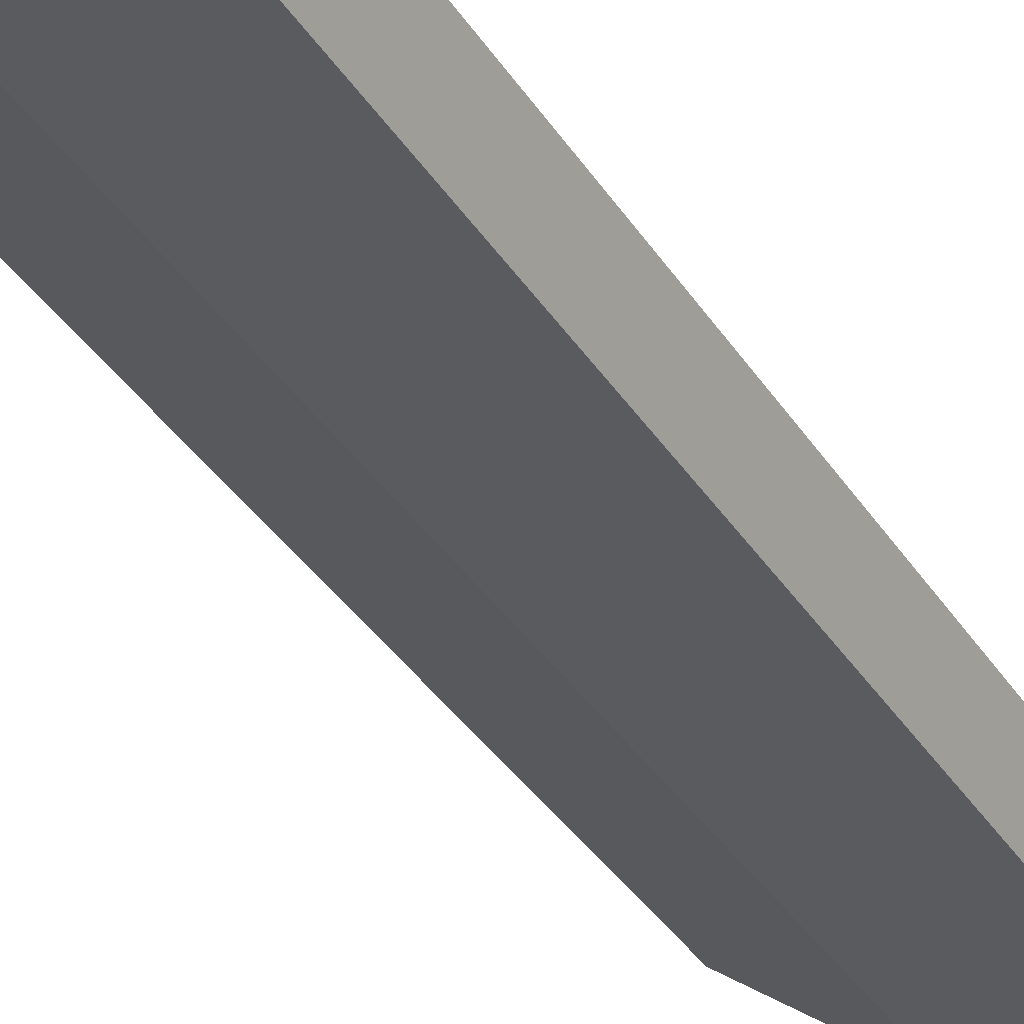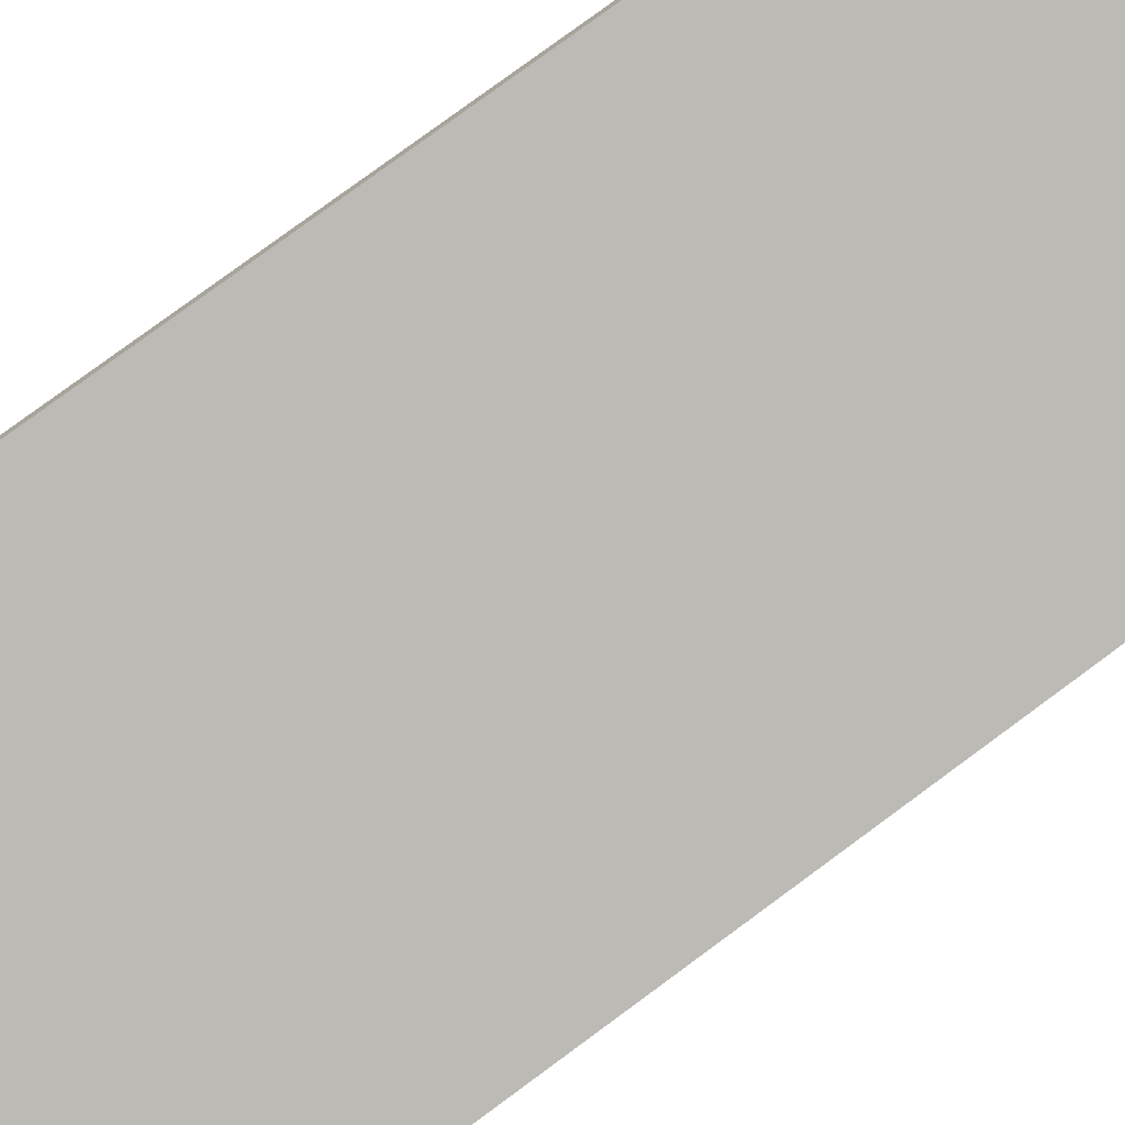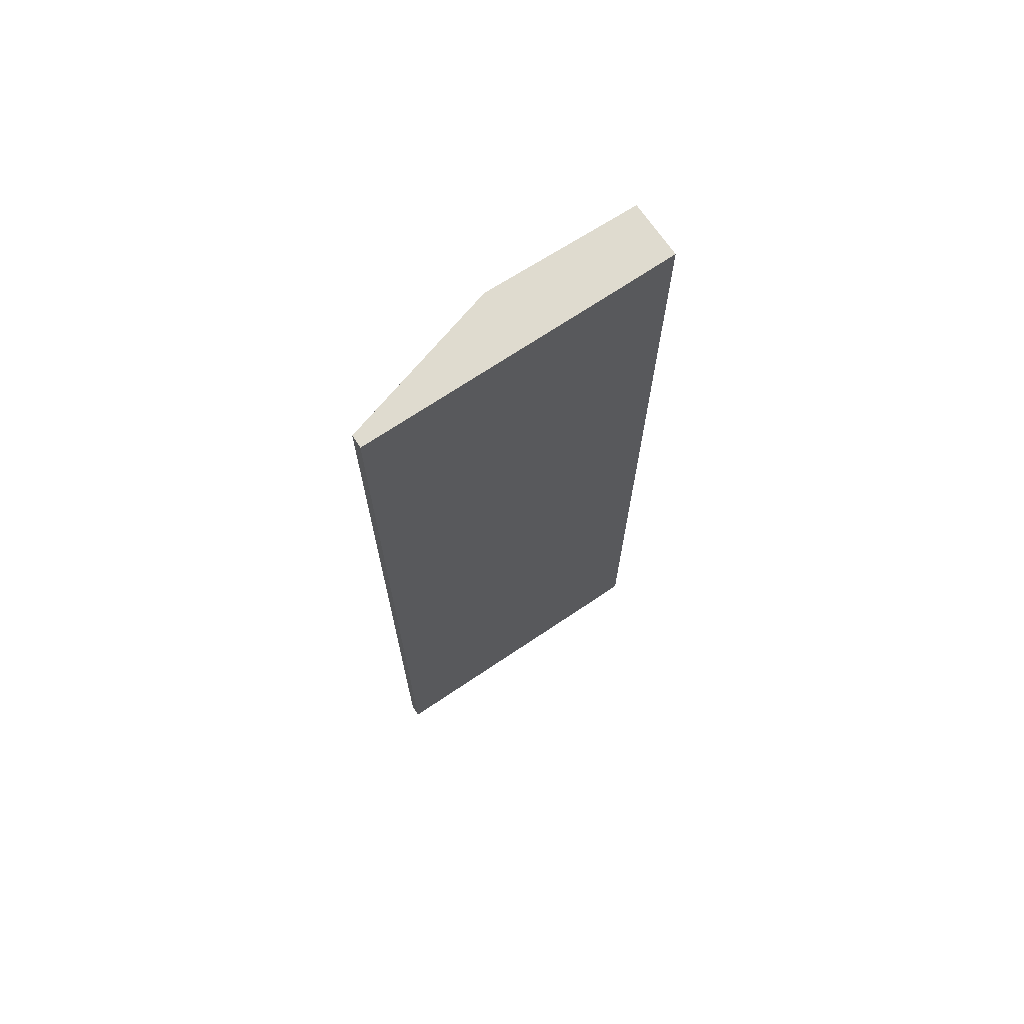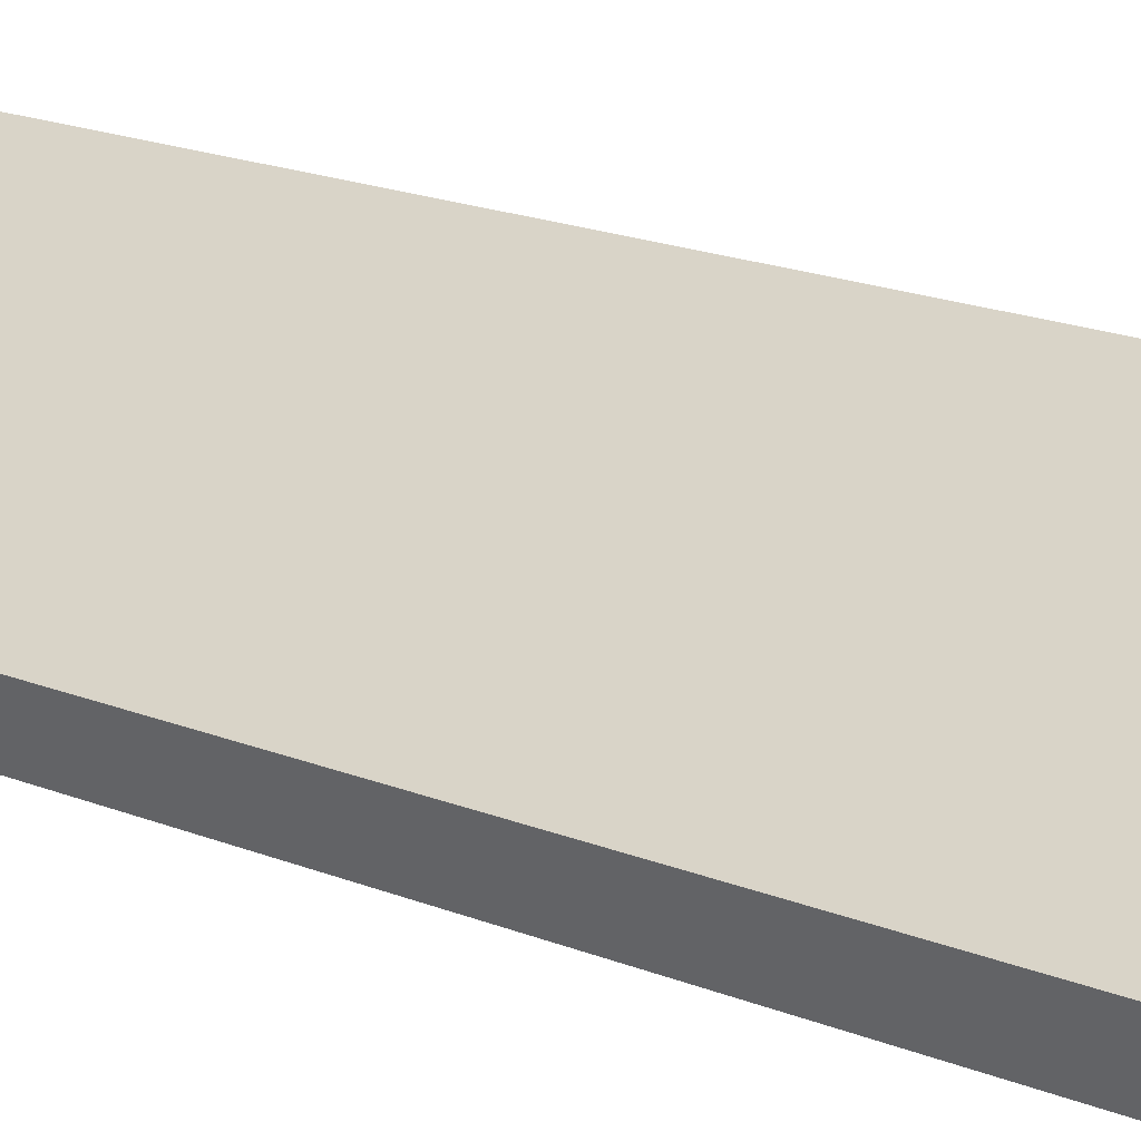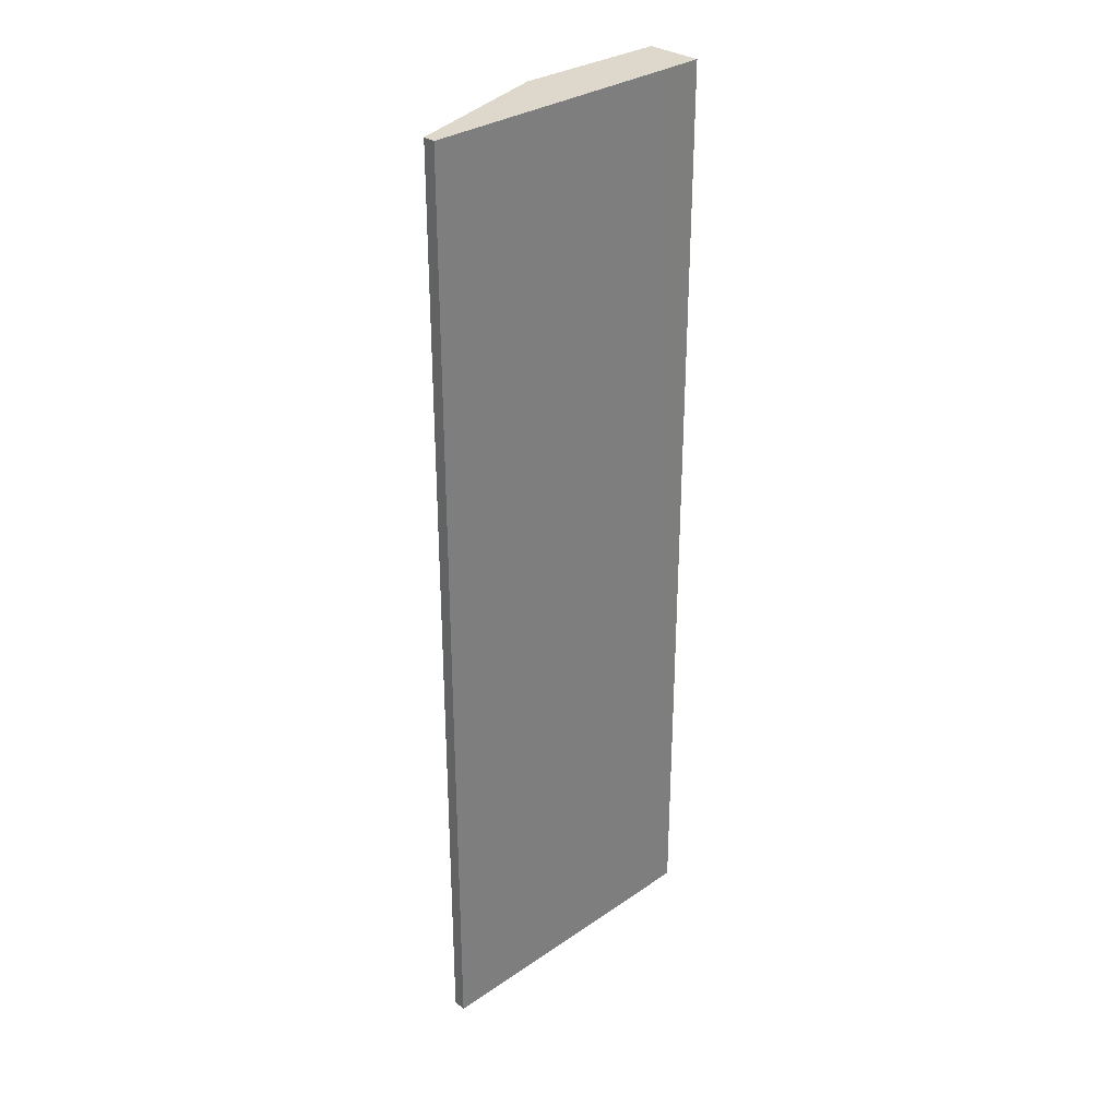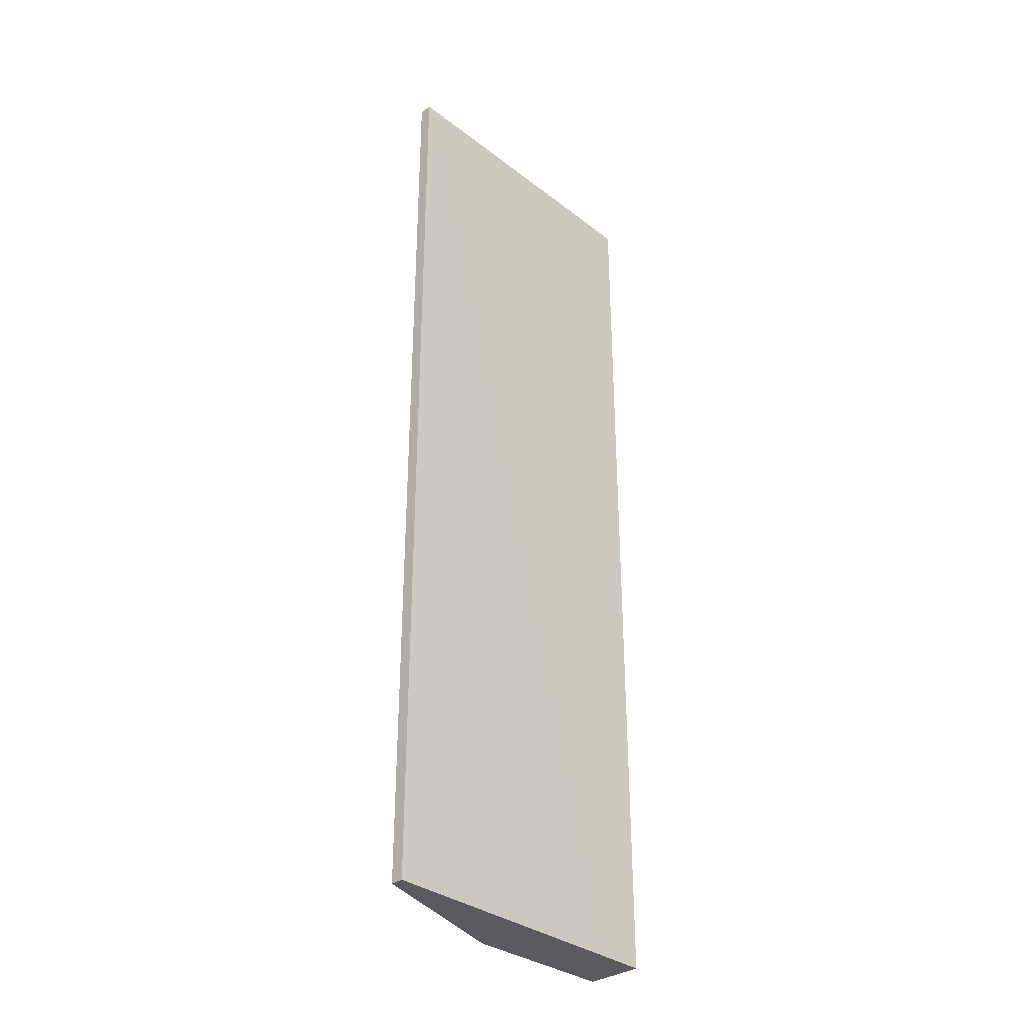
<metadata>
{"format":"obj","ext":"obj","renderer":"f3d","projection":"perspective","resolution":1024,"background":"white","views":[{"elev":-36.6,"azim":28.8,"up":"+Z"},{"elev":77.8,"azim":53.5,"up":"+Z"},{"elev":70.5,"azim":-11.7,"up":"+Y"},{"elev":18.3,"azim":128.4,"up":"+Z"},{"elev":31.2,"azim":-22.0,"up":"+Y"},{"elev":-33.5,"azim":-24.0,"up":"+Y"}]}
</metadata>
<code>
v  0.091 18.86 0.236
v  2.593 18.86 -2.07
v  0 18.86 1.155e-15
v  4.932 18.86 -1.739
v  5.443 18.86 -3.163
v  5.877 18.86 -2.129
v  5.877 1.304e-16 -2.129
v  5.443 1.937e-16 -3.163
v  2.593 1.268e-16 -2.07
v  0 0 0
v  0.091 -1.445e-17 0.236
v  4.932 1.065e-16 -1.739
g defaultobject
f 1 2 3
f 2 1 4
f 2 4 5
f 5 4 6
f 7 5 6
f 5 7 8
f 8 2 5
f 2 8 9
f 9 3 2
f 3 9 10
f 10 1 3
f 1 10 11
f 4 7 6
f 7 4 1
f 7 1 12
f 12 1 11
f 9 11 10
f 11 9 12
f 12 9 8
f 12 8 7

</code>
